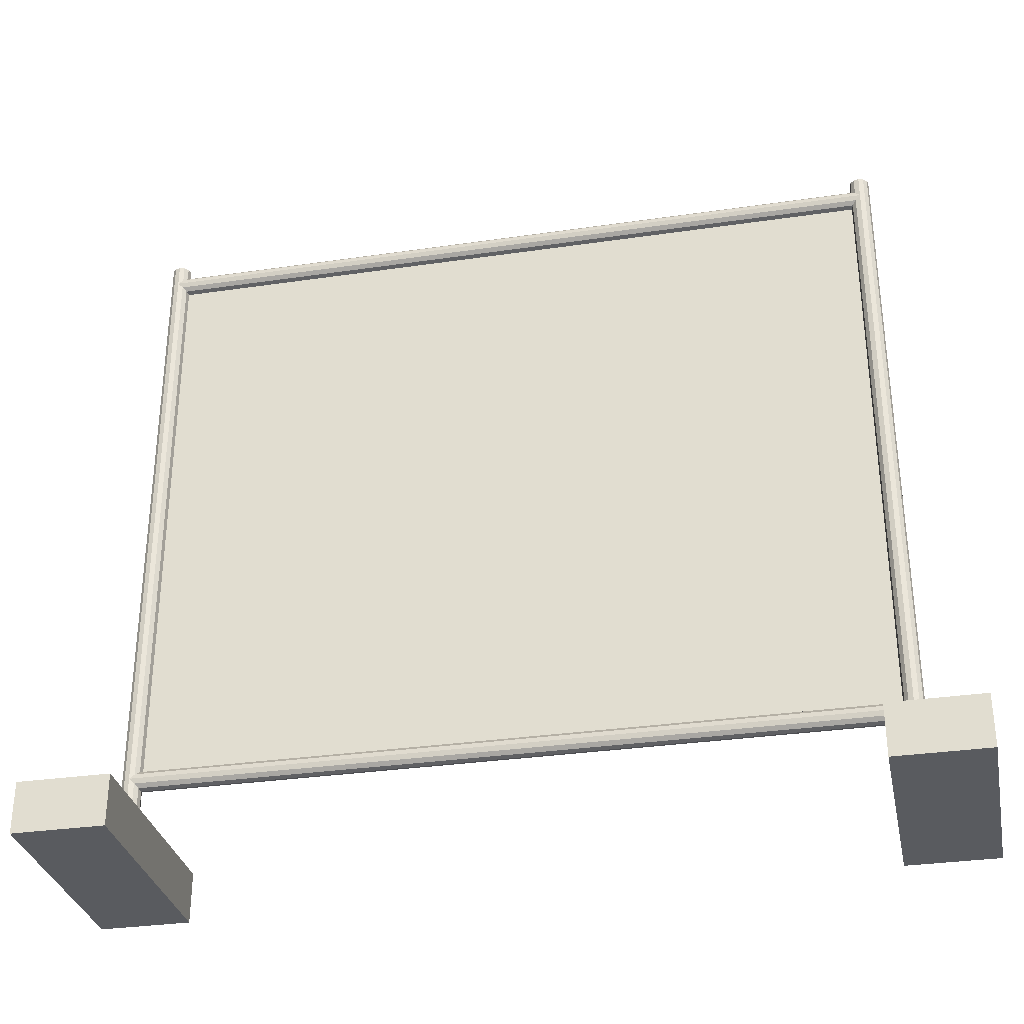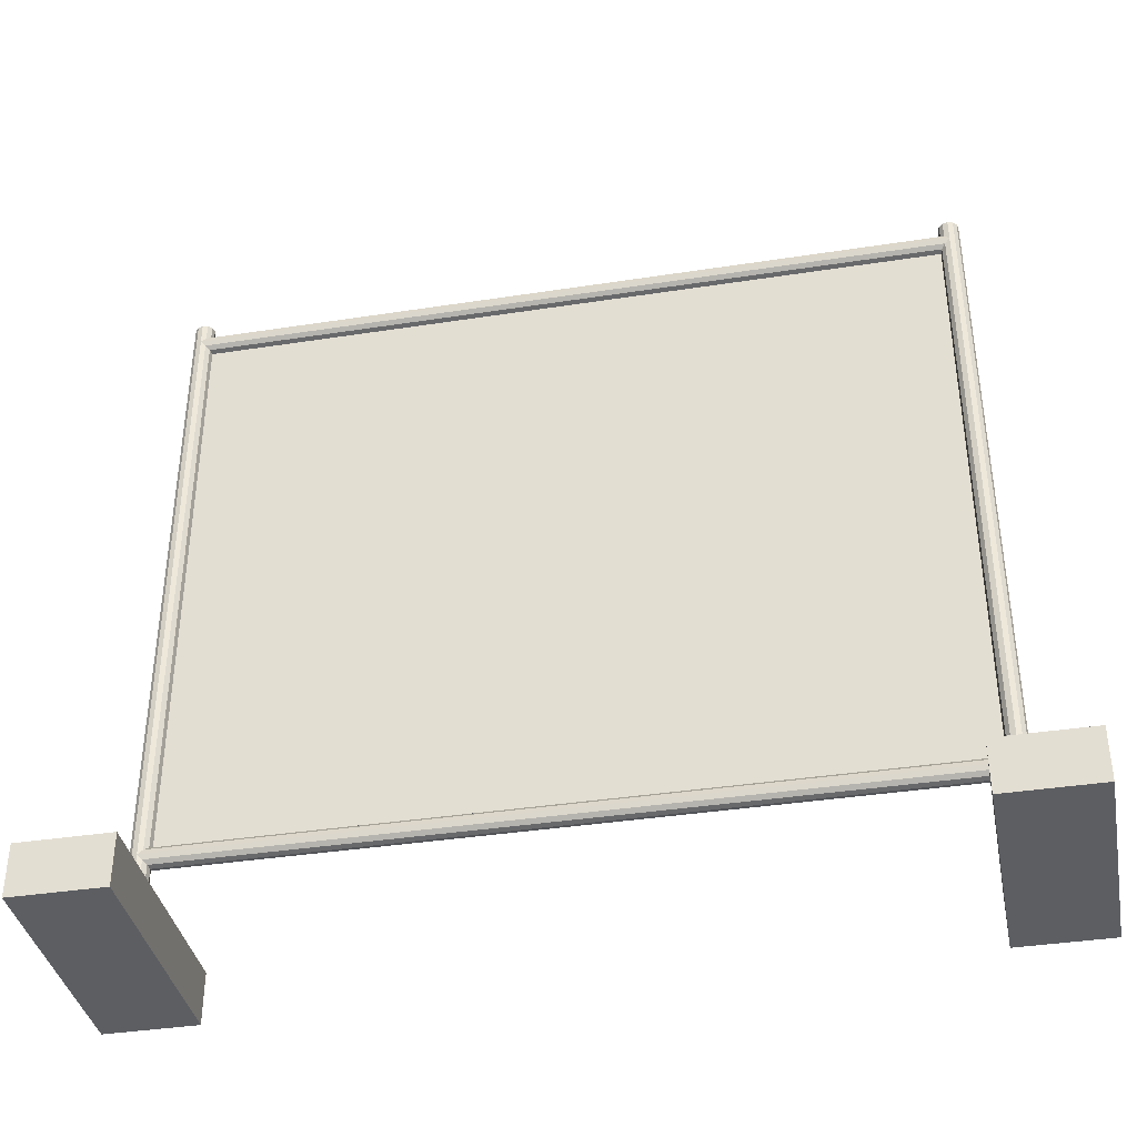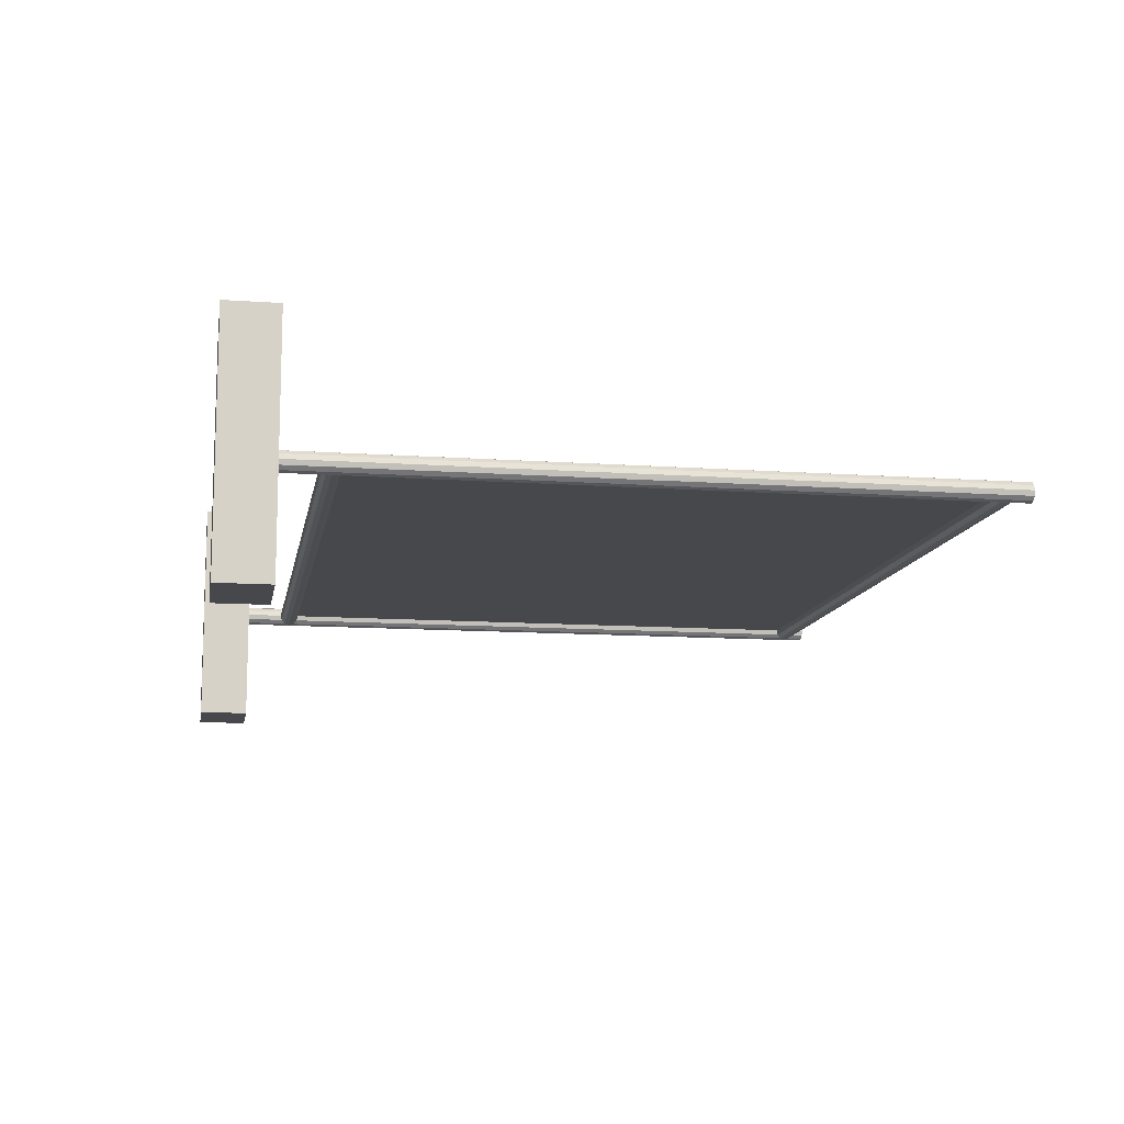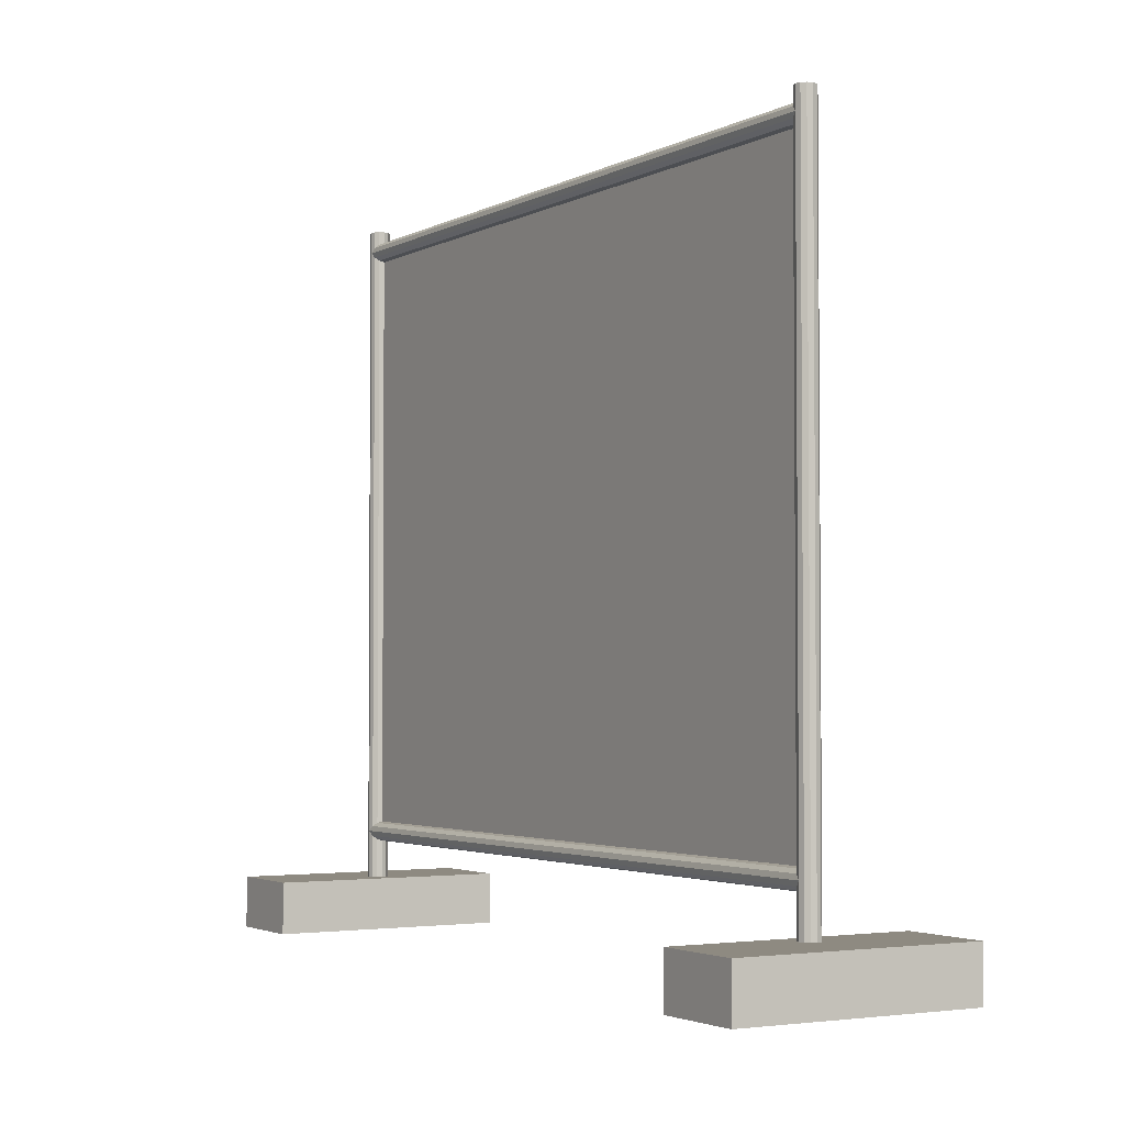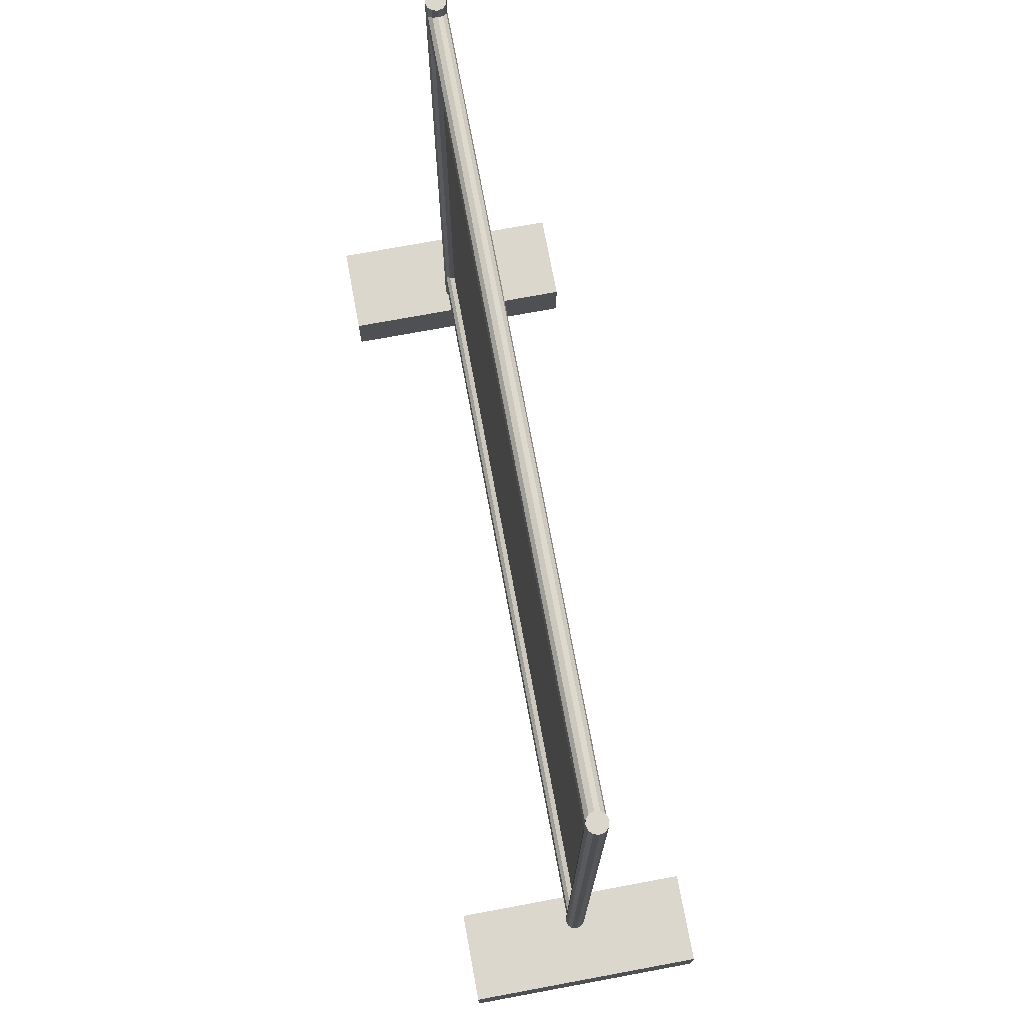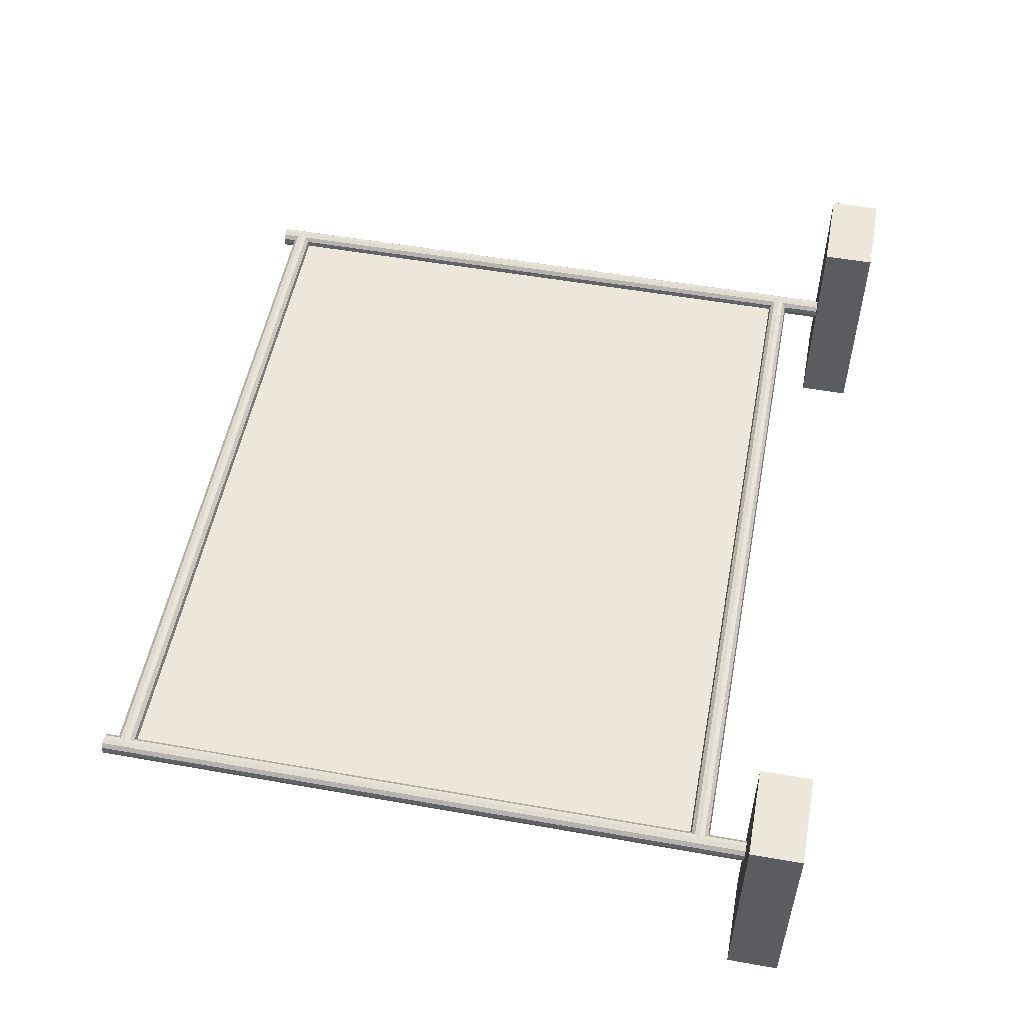
<metadata>
{"format":"obj","ext":"obj","renderer":"f3d","projection":"perspective","resolution":1024,"background":"white","views":[{"elev":-32.1,"azim":-168.4,"up":"+Y"},{"elev":-38.2,"azim":11.1,"up":"+Y"},{"elev":-11.6,"azim":80.2,"up":"+Z"},{"elev":-2.8,"azim":-120.7,"up":"+Y"},{"elev":73.2,"azim":79.5,"up":"+Y"},{"elev":53.2,"azim":-79.3,"up":"+Z"}]}
</metadata>
<code>
g Plane
v 0.95 -0.2525 -0
v -0.95 -0.2525 0
v 0.95 1.272 -0
v -0.95 1.272 0
f 2 3 1
f 2 4 3
g Cylinder.001
v -0.95 1.275 -0.025
v 0.95 1.275 -0.025
v -0.95 1.262 -0.02165
v 0.95 1.262 -0.02165
v -0.95 1.253 -0.0125
v 0.95 1.253 -0.0125
v -0.95 1.25 0
v 0.95 1.25 0
v -0.95 1.253 0.0125
v 0.95 1.253 0.0125
v -0.95 1.262 0.02165
v 0.95 1.262 0.02165
v -0.95 1.275 0.025
v 0.95 1.275 0.025
v -0.95 1.288 0.02165
v 0.95 1.288 0.02165
v -0.95 1.297 0.0125
v 0.95 1.297 0.0125
v -0.95 1.3 0
v 0.95 1.3 0
v -0.95 1.297 -0.0125
v 0.95 1.297 -0.0125
v -0.95 1.288 -0.02165
v 0.95 1.288 -0.02165
v -0.95 -0.25 -0.025
v 0.95 -0.25 -0.025
v -0.95 -0.2625 -0.02165
v 0.95 -0.2625 -0.02165
v -0.95 -0.2717 -0.0125
v 0.95 -0.2717 -0.0125
v -0.95 -0.275 0
v 0.95 -0.275 0
v -0.95 -0.2717 0.0125
v 0.95 -0.2717 0.0125
v -0.95 -0.2625 0.02165
v 0.95 -0.2625 0.02165
v -0.95 -0.25 0.025
v 0.95 -0.25 0.025
v -0.95 -0.2375 0.02165
v 0.95 -0.2375 0.02165
v -0.95 -0.2283 0.0125
v 0.95 -0.2283 0.0125
v -0.95 -0.225 0
v 0.95 -0.225 0
v -0.95 -0.2283 -0.0125
v 0.95 -0.2283 -0.0125
v -0.95 -0.2375 -0.02165
v 0.95 -0.2375 -0.02165
v -0.95 -0.37 -0.025
v -0.95 1.33 -0.025
v -0.9375 -0.37 -0.02165
v -0.9375 1.33 -0.02165
v -0.9283 -0.37 -0.0125
v -0.9283 1.33 -0.0125
v -0.925 -0.37 0
v -0.925 1.33 0
v -0.9283 -0.37 0.0125
v -0.9283 1.33 0.0125
v -0.9375 -0.37 0.02165
v -0.9375 1.33 0.02165
v -0.95 -0.37 0.025
v -0.95 1.33 0.025
v -0.9625 -0.37 0.02165
v -0.9625 1.33 0.02165
v -0.9717 -0.37 0.0125
v -0.9717 1.33 0.0125
v -0.975 -0.37 0
v -0.975 1.33 0
v -0.9717 -0.37 -0.0125
v -0.9717 1.33 -0.0125
v -0.9625 -0.37 -0.02165
v -0.9625 1.33 -0.02165
v 0.95 -0.37 -0.025
v 0.95 1.33 -0.025
v 0.9625 -0.37 -0.02165
v 0.9625 1.33 -0.02165
v 0.9717 -0.37 -0.0125
v 0.9717 1.33 -0.0125
v 0.975 -0.37 0
v 0.975 1.33 0
v 0.9717 -0.37 0.0125
v 0.9717 1.33 0.0125
v 0.9625 -0.37 0.02165
v 0.9625 1.33 0.02165
v 0.95 -0.37 0.025
v 0.95 1.33 0.025
v 0.9375 -0.37 0.02165
v 0.9375 1.33 0.02165
v 0.9283 -0.37 0.0125
v 0.9283 1.33 0.0125
v 0.925 -0.37 0
v 0.925 1.33 0
v 0.9283 -0.37 -0.0125
v 0.9283 1.33 -0.0125
v 0.9375 -0.37 -0.02165
v 0.9375 1.33 -0.02165
f 6 7 5
f 8 9 7
f 10 11 9
f 12 13 11
f 14 15 13
f 16 17 15
f 18 19 17
f 20 21 19
f 22 23 21
f 24 25 23
f 26 27 25
f 28 5 27
f 30 31 29
f 32 33 31
f 34 35 33
f 36 37 35
f 38 39 37
f 40 41 39
f 42 43 41
f 44 45 43
f 46 47 45
f 48 49 47
f 50 51 49
f 52 29 51
f 54 55 53
f 56 57 55
f 58 59 57
f 60 61 59
f 62 63 61
f 64 65 63
f 66 67 65
f 68 69 67
f 70 71 69
f 72 73 71
f 74 62 58
f 74 75 73
f 76 53 75
f 78 79 77
f 80 81 79
f 82 83 81
f 84 85 83
f 86 87 85
f 88 89 87
f 90 91 89
f 92 93 91
f 94 95 93
f 96 97 95
f 98 90 78
f 98 99 97
f 100 77 99
f 6 8 7
f 8 10 9
f 10 12 11
f 12 14 13
f 14 16 15
f 16 18 17
f 18 20 19
f 20 22 21
f 22 24 23
f 24 26 25
f 26 28 27
f 28 6 5
f 30 32 31
f 32 34 33
f 34 36 35
f 36 38 37
f 38 40 39
f 40 42 41
f 42 44 43
f 44 46 45
f 46 48 47
f 48 50 49
f 50 52 51
f 52 30 29
f 54 56 55
f 56 58 57
f 58 60 59
f 60 62 61
f 62 64 63
f 64 66 65
f 66 68 67
f 68 70 69
f 70 72 71
f 72 74 73
f 58 56 54
f 54 76 58
f 74 72 66
f 70 68 66
f 66 64 62
f 62 60 58
f 58 76 74
f 72 70 66
f 66 62 74
f 74 76 75
f 76 54 53
f 78 80 79
f 80 82 81
f 82 84 83
f 84 86 85
f 86 88 87
f 88 90 89
f 90 92 91
f 92 94 93
f 94 96 95
f 96 98 97
f 82 80 78
f 78 100 98
f 98 96 90
f 94 92 90
f 90 88 86
f 86 84 90
f 82 78 90
f 96 94 90
f 90 84 82
f 98 100 99
f 100 78 77
g Cube
v -0.885 -0.5 -0.3
v -0.885 -0.5 0.3
v -1.115 -0.5 0.3
v -1.115 -0.5 -0.3
v -0.885 -0.37 -0.3
v -0.885 -0.37 0.3
v -1.115 -0.37 0.3
v -1.115 -0.37 -0.3
v 1.115 -0.5 -0.3
v 1.115 -0.5 0.3
v 0.885 -0.5 0.3
v 0.885 -0.5 -0.3
v 1.115 -0.37 -0.3
v 1.115 -0.37 0.3
v 0.885 -0.37 0.3
v 0.885 -0.37 -0.3
f 101 103 104
f 105 107 106
f 105 102 101
f 106 103 102
f 107 104 103
f 101 108 105
f 109 111 112
f 113 115 114
f 113 110 109
f 114 111 110
f 115 112 111
f 113 112 116
f 101 102 103
f 105 108 107
f 105 106 102
f 106 107 103
f 107 108 104
f 101 104 108
f 109 110 111
f 113 116 115
f 113 114 110
f 114 115 111
f 115 116 112
f 113 109 112

</code>
